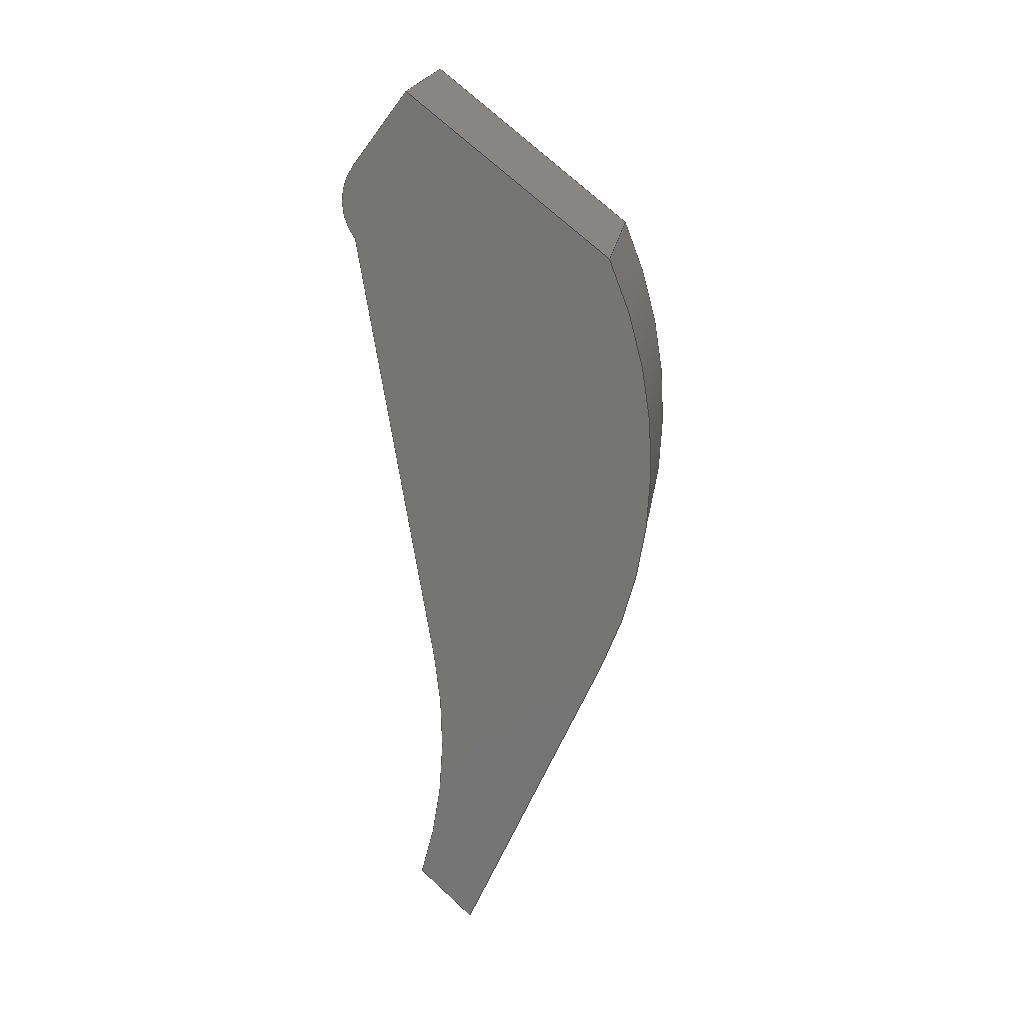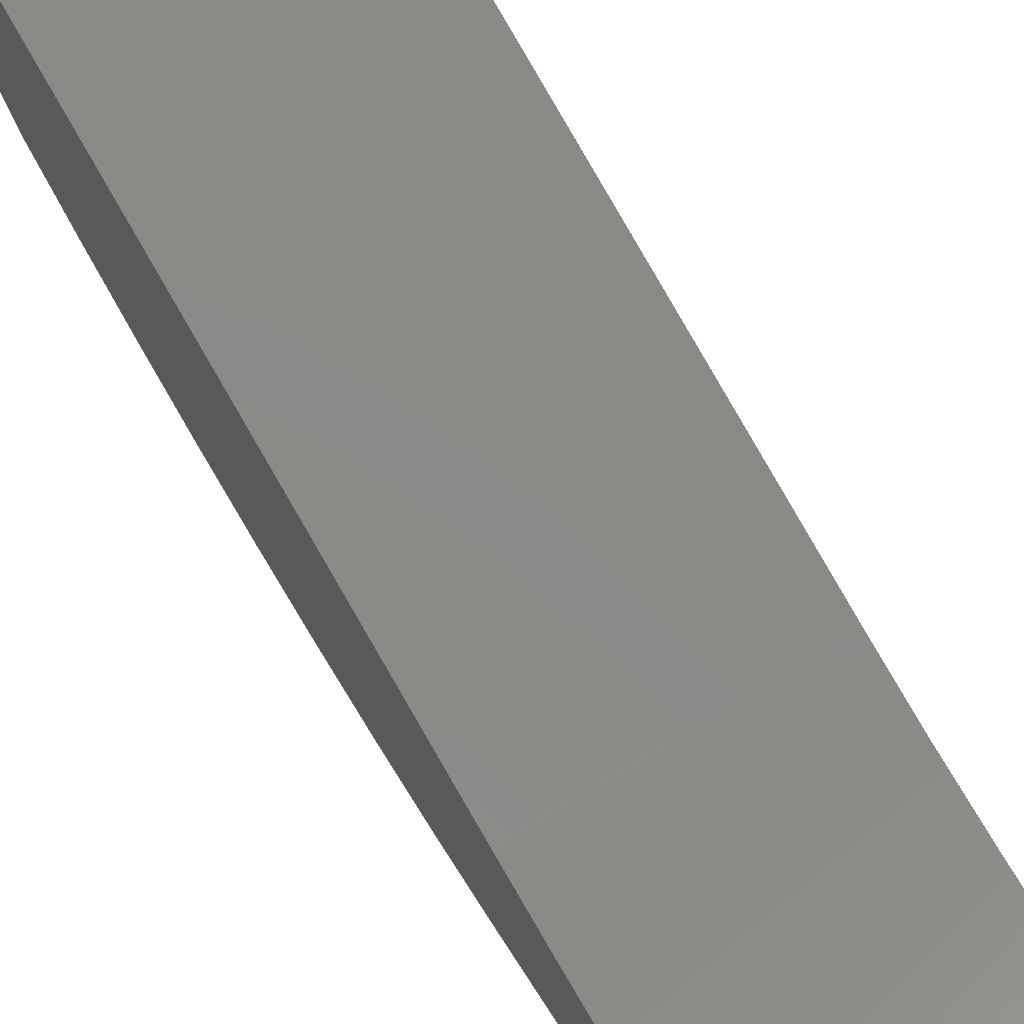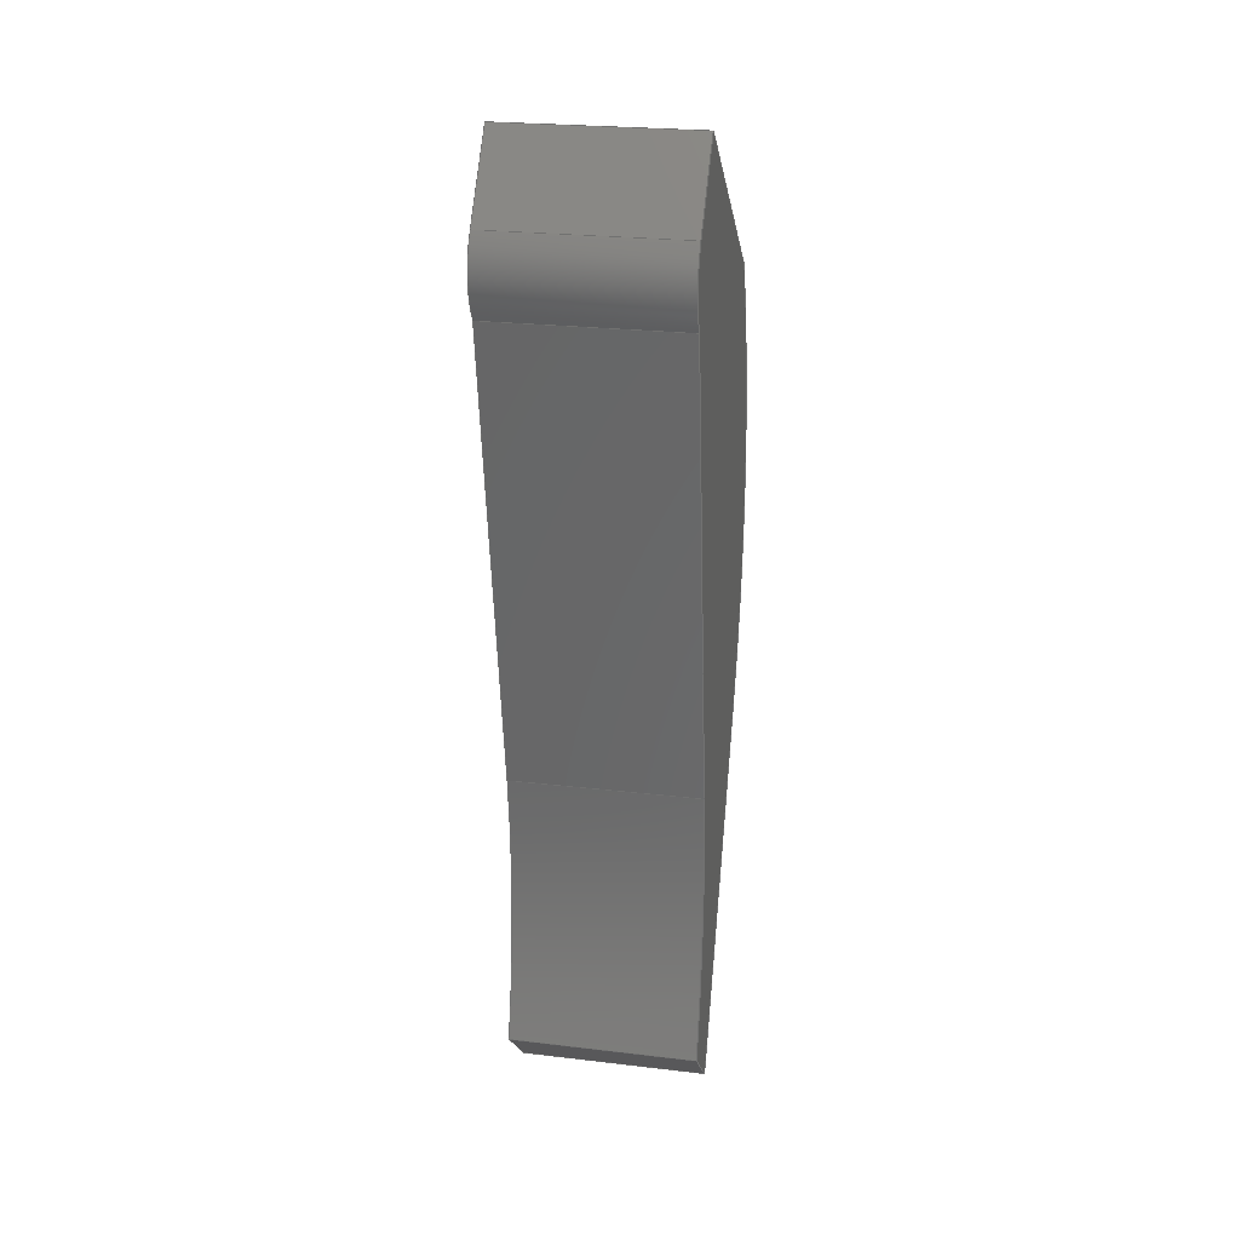
<metadata>
{"format":"step","ext":"step","renderer":"f3d","projection":"perspective","resolution":1024,"background":"white","views":[{"elev":20.9,"azim":98.3,"up":"+Y"},{"elev":74.6,"azim":-30.6,"up":"+Z"},{"elev":24.6,"azim":10.9,"up":"+Y"}]}
</metadata>
<code>
ISO-10303-21;
DATA;
#1=MECHANICAL_DESIGN_GEOMETRIC_PRESENTATION_REPRESENTATION('',(#4),#312);
#2=SHAPE_REPRESENTATION_RELATIONSHIP('SRR','None',#319,#3);
#3=ADVANCED_BREP_SHAPE_REPRESENTATION('',(#5),#311);
#4=STYLED_ITEM('',(#329),#5);
#5=MANIFOLD_SOLID_BREP('Body1',#176);
#6=CYLINDRICAL_SURFACE('',#194,3.366);
#7=CYLINDRICAL_SURFACE('',#197,0.3333);
#8=CYLINDRICAL_SURFACE('',#201,2.996);
#9=FACE_OUTER_BOUND('',#19,.T.);
#10=FACE_OUTER_BOUND('',#20,.T.);
#11=FACE_OUTER_BOUND('',#21,.T.);
#12=FACE_OUTER_BOUND('',#22,.T.);
#13=FACE_OUTER_BOUND('',#23,.T.);
#14=FACE_OUTER_BOUND('',#24,.T.);
#15=FACE_OUTER_BOUND('',#25,.T.);
#16=FACE_OUTER_BOUND('',#26,.T.);
#17=FACE_OUTER_BOUND('',#27,.T.);
#18=FACE_OUTER_BOUND('',#28,.T.);
#19=EDGE_LOOP('',(#111,#112,#113,#114,#115,#116,#117,#118));
#20=EDGE_LOOP('',(#119,#120,#121,#122));
#21=EDGE_LOOP('',(#123,#124,#125,#126));
#22=EDGE_LOOP('',(#127,#128,#129,#130));
#23=EDGE_LOOP('',(#131,#132,#133,#134));
#24=EDGE_LOOP('',(#135,#136,#137,#138));
#25=EDGE_LOOP('',(#139,#140,#141,#142));
#26=EDGE_LOOP('',(#143,#144,#145,#146));
#27=EDGE_LOOP('',(#147,#148,#149,#150));
#28=EDGE_LOOP('',(#151,#152,#153,#154,#155,#156,#157,#158));
#29=CIRCLE('',#191,3.366);
#30=CIRCLE('',#192,0.3333);
#31=CIRCLE('',#193,2.996);
#32=CIRCLE('',#195,3.366);
#33=CIRCLE('',#198,0.3333);
#34=CIRCLE('',#202,2.996);
#35=LINE('',#262,#53);
#36=LINE('',#266,#54);
#37=LINE('',#270,#55);
#38=LINE('',#272,#56);
#39=LINE('',#275,#57);
#40=LINE('',#278,#58);
#41=LINE('',#281,#59);
#42=LINE('',#284,#60);
#43=LINE('',#285,#61);
#44=LINE('',#289,#62);
#45=LINE('',#292,#63);
#46=LINE('',#293,#64);
#47=LINE('',#296,#65);
#48=LINE('',#297,#66);
#49=LINE('',#301,#67);
#50=LINE('',#304,#68);
#51=LINE('',#305,#69);
#52=LINE('',#307,#70);
#53=VECTOR('',#210,1);
#54=VECTOR('',#213,1);
#55=VECTOR('',#216,1);
#56=VECTOR('',#217,1);
#57=VECTOR('',#220,1);
#58=VECTOR('',#223,1);
#59=VECTOR('',#226,1);
#60=VECTOR('',#229,1);
#61=VECTOR('',#230,1);
#62=VECTOR('',#235,1);
#63=VECTOR('',#238,1);
#64=VECTOR('',#239,1);
#65=VECTOR('',#242,1);
#66=VECTOR('',#243,1);
#67=VECTOR('',#248,1);
#68=VECTOR('',#251,1);
#69=VECTOR('',#252,1);
#70=VECTOR('',#255,1);
#71=VERTEX_POINT('',#260);
#72=VERTEX_POINT('',#261);
#73=VERTEX_POINT('',#263);
#74=VERTEX_POINT('',#265);
#75=VERTEX_POINT('',#267);
#76=VERTEX_POINT('',#269);
#77=VERTEX_POINT('',#271);
#78=VERTEX_POINT('',#273);
#79=VERTEX_POINT('',#277);
#80=VERTEX_POINT('',#279);
#81=VERTEX_POINT('',#283);
#82=VERTEX_POINT('',#287);
#83=VERTEX_POINT('',#291);
#84=VERTEX_POINT('',#295);
#85=VERTEX_POINT('',#299);
#86=VERTEX_POINT('',#303);
#87=EDGE_CURVE('',#71,#72,#35,.T.);
#88=EDGE_CURVE('',#72,#73,#29,.T.);
#89=EDGE_CURVE('',#73,#74,#36,.T.);
#90=EDGE_CURVE('',#74,#75,#30,.T.);
#91=EDGE_CURVE('',#75,#76,#37,.T.);
#92=EDGE_CURVE('',#76,#77,#38,.T.);
#93=EDGE_CURVE('',#77,#78,#31,.T.);
#94=EDGE_CURVE('',#78,#71,#39,.T.);
#95=EDGE_CURVE('',#79,#72,#40,.T.);
#96=EDGE_CURVE('',#80,#79,#32,.T.);
#97=EDGE_CURVE('',#73,#80,#41,.T.);
#98=EDGE_CURVE('',#81,#80,#42,.T.);
#99=EDGE_CURVE('',#74,#81,#43,.T.);
#100=EDGE_CURVE('',#82,#81,#33,.T.);
#101=EDGE_CURVE('',#75,#82,#44,.T.);
#102=EDGE_CURVE('',#83,#82,#45,.T.);
#103=EDGE_CURVE('',#76,#83,#46,.T.);
#104=EDGE_CURVE('',#84,#83,#47,.T.);
#105=EDGE_CURVE('',#77,#84,#48,.T.);
#106=EDGE_CURVE('',#85,#84,#34,.T.);
#107=EDGE_CURVE('',#78,#85,#49,.T.);
#108=EDGE_CURVE('',#86,#85,#50,.T.);
#109=EDGE_CURVE('',#71,#86,#51,.T.);
#110=EDGE_CURVE('',#79,#86,#52,.T.);
#111=ORIENTED_EDGE('',*,*,#87,.T.);
#112=ORIENTED_EDGE('',*,*,#88,.T.);
#113=ORIENTED_EDGE('',*,*,#89,.T.);
#114=ORIENTED_EDGE('',*,*,#90,.T.);
#115=ORIENTED_EDGE('',*,*,#91,.T.);
#116=ORIENTED_EDGE('',*,*,#92,.T.);
#117=ORIENTED_EDGE('',*,*,#93,.T.);
#118=ORIENTED_EDGE('',*,*,#94,.T.);
#119=ORIENTED_EDGE('',*,*,#95,.F.);
#120=ORIENTED_EDGE('',*,*,#96,.F.);
#121=ORIENTED_EDGE('',*,*,#97,.F.);
#122=ORIENTED_EDGE('',*,*,#88,.F.);
#123=ORIENTED_EDGE('',*,*,#97,.T.);
#124=ORIENTED_EDGE('',*,*,#98,.F.);
#125=ORIENTED_EDGE('',*,*,#99,.F.);
#126=ORIENTED_EDGE('',*,*,#89,.F.);
#127=ORIENTED_EDGE('',*,*,#99,.T.);
#128=ORIENTED_EDGE('',*,*,#100,.F.);
#129=ORIENTED_EDGE('',*,*,#101,.F.);
#130=ORIENTED_EDGE('',*,*,#90,.F.);
#131=ORIENTED_EDGE('',*,*,#101,.T.);
#132=ORIENTED_EDGE('',*,*,#102,.F.);
#133=ORIENTED_EDGE('',*,*,#103,.F.);
#134=ORIENTED_EDGE('',*,*,#91,.F.);
#135=ORIENTED_EDGE('',*,*,#103,.T.);
#136=ORIENTED_EDGE('',*,*,#104,.F.);
#137=ORIENTED_EDGE('',*,*,#105,.F.);
#138=ORIENTED_EDGE('',*,*,#92,.F.);
#139=ORIENTED_EDGE('',*,*,#105,.T.);
#140=ORIENTED_EDGE('',*,*,#106,.F.);
#141=ORIENTED_EDGE('',*,*,#107,.F.);
#142=ORIENTED_EDGE('',*,*,#93,.F.);
#143=ORIENTED_EDGE('',*,*,#107,.T.);
#144=ORIENTED_EDGE('',*,*,#108,.F.);
#145=ORIENTED_EDGE('',*,*,#109,.F.);
#146=ORIENTED_EDGE('',*,*,#94,.F.);
#147=ORIENTED_EDGE('',*,*,#109,.T.);
#148=ORIENTED_EDGE('',*,*,#110,.F.);
#149=ORIENTED_EDGE('',*,*,#95,.T.);
#150=ORIENTED_EDGE('',*,*,#87,.F.);
#151=ORIENTED_EDGE('',*,*,#110,.T.);
#152=ORIENTED_EDGE('',*,*,#108,.T.);
#153=ORIENTED_EDGE('',*,*,#106,.T.);
#154=ORIENTED_EDGE('',*,*,#104,.T.);
#155=ORIENTED_EDGE('',*,*,#102,.T.);
#156=ORIENTED_EDGE('',*,*,#100,.T.);
#157=ORIENTED_EDGE('',*,*,#98,.T.);
#158=ORIENTED_EDGE('',*,*,#96,.T.);
#159=PLANE('',#190);
#160=PLANE('',#196);
#161=PLANE('',#199);
#162=PLANE('',#200);
#163=PLANE('',#203);
#164=PLANE('',#204);
#165=PLANE('',#205);
#166=ADVANCED_FACE('',(#9),#159,.F.);
#167=ADVANCED_FACE('',(#10),#6,.F.);
#168=ADVANCED_FACE('',(#11),#160,.T.);
#169=ADVANCED_FACE('',(#12),#7,.T.);
#170=ADVANCED_FACE('',(#13),#161,.T.);
#171=ADVANCED_FACE('',(#14),#162,.T.);
#172=ADVANCED_FACE('',(#15),#8,.T.);
#173=ADVANCED_FACE('',(#16),#163,.T.);
#174=ADVANCED_FACE('',(#17),#164,.T.);
#175=ADVANCED_FACE('',(#18),#165,.T.);
#176=CLOSED_SHELL('',(#166,#167,#168,#169,#170,#171,#172,#173,#174,#175));
#177=DERIVED_UNIT_ELEMENT(#179,1);
#178=DERIVED_UNIT_ELEMENT(#314,3);
#179=(
MASS_UNIT()
NAMED_UNIT(*)
SI_UNIT(.KILO.,.GRAM.)
);
#180=DERIVED_UNIT((#177,#178));
#181=MEASURE_REPRESENTATION_ITEM('density measure',
POSITIVE_RATIO_MEASURE(7850),#180);
#182=PROPERTY_DEFINITION_REPRESENTATION(#187,#184);
#183=PROPERTY_DEFINITION_REPRESENTATION(#188,#185);
#184=REPRESENTATION('material name',(#186),#311);
#185=REPRESENTATION('density',(#181),#311);
#186=DESCRIPTIVE_REPRESENTATION_ITEM('Steel','Steel');
#187=PROPERTY_DEFINITION('material property','material name',#321);
#188=PROPERTY_DEFINITION('material property','density of part',#321);
#189=AXIS2_PLACEMENT_3D('placement',#258,#206,#207);
#190=AXIS2_PLACEMENT_3D('',#259,#208,#209);
#191=AXIS2_PLACEMENT_3D('',#264,#211,#212);
#192=AXIS2_PLACEMENT_3D('',#268,#214,#215);
#193=AXIS2_PLACEMENT_3D('',#274,#218,#219);
#194=AXIS2_PLACEMENT_3D('',#276,#221,#222);
#195=AXIS2_PLACEMENT_3D('',#280,#224,#225);
#196=AXIS2_PLACEMENT_3D('',#282,#227,#228);
#197=AXIS2_PLACEMENT_3D('',#286,#231,#232);
#198=AXIS2_PLACEMENT_3D('',#288,#233,#234);
#199=AXIS2_PLACEMENT_3D('',#290,#236,#237);
#200=AXIS2_PLACEMENT_3D('',#294,#240,#241);
#201=AXIS2_PLACEMENT_3D('',#298,#244,#245);
#202=AXIS2_PLACEMENT_3D('',#300,#246,#247);
#203=AXIS2_PLACEMENT_3D('',#302,#249,#250);
#204=AXIS2_PLACEMENT_3D('',#306,#253,#254);
#205=AXIS2_PLACEMENT_3D('',#308,#256,#257);
#206=DIRECTION('axis',(0,0,1));
#207=DIRECTION('refdir',(1,0,0));
#208=DIRECTION('center_axis',(1,0,0));
#209=DIRECTION('ref_axis',(0,1,0));
#210=DIRECTION('',(0,0.7071,0.7071));
#211=DIRECTION('center_axis',(1,0,0));
#212=DIRECTION('ref_axis',(0,-0.2877,-0.9577));
#213=DIRECTION('',(0,0.9874,0.158));
#214=DIRECTION('center_axis',(-1,0,0));
#215=DIRECTION('ref_axis',(0,0.6,0.8));
#216=DIRECTION('',(0,0.8,-0.6));
#217=DIRECTION('',(0,-0.6187,-0.7856));
#218=DIRECTION('center_axis',(-1,0,0));
#219=DIRECTION('ref_axis',(0,-0.4061,-0.9138));
#220=DIRECTION('',(0,-0.9138,0.4061));
#221=DIRECTION('center_axis',(1,0,0));
#222=DIRECTION('ref_axis',(0,-0.2877,-0.9577));
#223=DIRECTION('',(-1,0,0));
#224=DIRECTION('center_axis',(-1,0,0));
#225=DIRECTION('ref_axis',(0,-0.2877,-0.9577));
#226=DIRECTION('',(1,0,0));
#227=DIRECTION('center_axis',(0,-0.158,0.9874));
#228=DIRECTION('ref_axis',(0,-0.9874,-0.158));
#229=DIRECTION('',(0,-0.9874,-0.158));
#230=DIRECTION('',(1,0,0));
#231=DIRECTION('center_axis',(1,0,0));
#232=DIRECTION('ref_axis',(0,0.6,0.8));
#233=DIRECTION('center_axis',(1,0,0));
#234=DIRECTION('ref_axis',(0,0.6,0.8));
#235=DIRECTION('',(1,0,0));
#236=DIRECTION('center_axis',(0,0.6,0.8));
#237=DIRECTION('ref_axis',(0,-0.8,0.6));
#238=DIRECTION('',(0,-0.8,0.6));
#239=DIRECTION('',(1,0,0));
#240=DIRECTION('center_axis',(0,0.7856,-0.6187));
#241=DIRECTION('ref_axis',(0,0.6187,0.7856));
#242=DIRECTION('',(0,0.6187,0.7856));
#243=DIRECTION('',(1,0,0));
#244=DIRECTION('center_axis',(1,0,0));
#245=DIRECTION('ref_axis',(0,-0.4061,-0.9138));
#246=DIRECTION('center_axis',(1,0,0));
#247=DIRECTION('ref_axis',(0,-0.4061,-0.9138));
#248=DIRECTION('',(1,0,0));
#249=DIRECTION('center_axis',(0,-0.4061,-0.9138));
#250=DIRECTION('ref_axis',(0,0.9138,-0.4061));
#251=DIRECTION('',(0,0.9138,-0.4061));
#252=DIRECTION('',(1,0,0));
#253=DIRECTION('center_axis',(0,-0.7071,0.7071));
#254=DIRECTION('ref_axis',(0,-0.7071,-0.7071));
#255=DIRECTION('',(0,-0.7071,-0.7071));
#256=DIRECTION('center_axis',(1,0,0));
#257=DIRECTION('ref_axis',(0,1,0));
#258=CARTESIAN_POINT('',(0,0,0));
#259=CARTESIAN_POINT('Origin',(-0.4996,9.85,-7.096));
#260=CARTESIAN_POINT('',(-0.4996,7.3,-6.9));
#261=CARTESIAN_POINT('',(-0.4996,7.6,-6.6));
#262=CARTESIAN_POINT('',(-0.4996,7.6,-6.6));
#263=CARTESIAN_POINT('',(-0.4996,9.1,-6.7));
#264=CARTESIAN_POINT('Origin',(-0.4996,8.568,-3.376));
#265=CARTESIAN_POINT('',(-0.4996,11.6,-6.3));
#266=CARTESIAN_POINT('',(-0.4996,11.6,-6.3));
#267=CARTESIAN_POINT('',(-0.4996,12,-6.3));
#268=CARTESIAN_POINT('Origin',(-0.4996,11.8,-6.567));
#269=CARTESIAN_POINT('',(-0.4996,12.4,-6.6));
#270=CARTESIAN_POINT('',(-0.4996,12.4,-6.6));
#271=CARTESIAN_POINT('',(-0.4996,11.53,-7.7));
#272=CARTESIAN_POINT('',(-0.4996,11.53,-7.7));
#273=CARTESIAN_POINT('',(-0.4996,9.1,-7.7));
#274=CARTESIAN_POINT('Origin',(-0.4996,10.32,-4.962));
#275=CARTESIAN_POINT('',(-0.4996,7.3,-6.9));
#276=CARTESIAN_POINT('Origin',(0,8.568,-3.376));
#277=CARTESIAN_POINT('',(0.4996,7.6,-6.6));
#278=CARTESIAN_POINT('',(0,7.6,-6.6));
#279=CARTESIAN_POINT('',(0.4996,9.1,-6.7));
#280=CARTESIAN_POINT('Origin',(0.4996,8.568,-3.376));
#281=CARTESIAN_POINT('',(0,9.1,-6.7));
#282=CARTESIAN_POINT('Origin',(0,11.6,-6.3));
#283=CARTESIAN_POINT('',(0.4996,11.6,-6.3));
#284=CARTESIAN_POINT('',(0.4996,11.6,-6.3));
#285=CARTESIAN_POINT('',(0,11.6,-6.3));
#286=CARTESIAN_POINT('Origin',(0,11.8,-6.567));
#287=CARTESIAN_POINT('',(0.4996,12,-6.3));
#288=CARTESIAN_POINT('Origin',(0.4996,11.8,-6.567));
#289=CARTESIAN_POINT('',(0,12,-6.3));
#290=CARTESIAN_POINT('Origin',(0,12.4,-6.6));
#291=CARTESIAN_POINT('',(0.4996,12.4,-6.6));
#292=CARTESIAN_POINT('',(0.4996,12.4,-6.6));
#293=CARTESIAN_POINT('',(0,12.4,-6.6));
#294=CARTESIAN_POINT('Origin',(0,11.53,-7.7));
#295=CARTESIAN_POINT('',(0.4996,11.53,-7.7));
#296=CARTESIAN_POINT('',(0.4996,11.53,-7.7));
#297=CARTESIAN_POINT('',(0,11.53,-7.7));
#298=CARTESIAN_POINT('Origin',(0,10.32,-4.962));
#299=CARTESIAN_POINT('',(0.4996,9.1,-7.7));
#300=CARTESIAN_POINT('Origin',(0.4996,10.32,-4.962));
#301=CARTESIAN_POINT('',(0,9.1,-7.7));
#302=CARTESIAN_POINT('Origin',(0,7.3,-6.9));
#303=CARTESIAN_POINT('',(0.4996,7.3,-6.9));
#304=CARTESIAN_POINT('',(0.4996,7.3,-6.9));
#305=CARTESIAN_POINT('',(0,7.3,-6.9));
#306=CARTESIAN_POINT('Origin',(0,7.6,-6.6));
#307=CARTESIAN_POINT('',(0.4996,7.6,-6.6));
#308=CARTESIAN_POINT('Origin',(0.4996,9.85,-7.096));
#309=UNCERTAINTY_MEASURE_WITH_UNIT(LENGTH_MEASURE(0.001),#313,
'DISTANCE_ACCURACY_VALUE',
'Maximum model space distance between geometric entities at asserted c
onnectivities');
#310=UNCERTAINTY_MEASURE_WITH_UNIT(LENGTH_MEASURE(0.001),#313,
'DISTANCE_ACCURACY_VALUE',
'Maximum model space distance between geometric entities at asserted c
onnectivities');
#311=(
GEOMETRIC_REPRESENTATION_CONTEXT(3)
GLOBAL_UNCERTAINTY_ASSIGNED_CONTEXT((#309))
GLOBAL_UNIT_ASSIGNED_CONTEXT((#313,#315,#316))
REPRESENTATION_CONTEXT('','3D')
);
#312=(
GEOMETRIC_REPRESENTATION_CONTEXT(3)
GLOBAL_UNCERTAINTY_ASSIGNED_CONTEXT((#310))
GLOBAL_UNIT_ASSIGNED_CONTEXT((#313,#315,#316))
REPRESENTATION_CONTEXT('','3D')
);
#313=(
LENGTH_UNIT()
NAMED_UNIT(*)
SI_UNIT(.CENTI.,.METRE.)
);
#314=(
LENGTH_UNIT()
NAMED_UNIT(*)
SI_UNIT($,.METRE.)
);
#315=(
NAMED_UNIT(*)
PLANE_ANGLE_UNIT()
SI_UNIT($,.RADIAN.)
);
#316=(
NAMED_UNIT(*)
SI_UNIT($,.STERADIAN.)
SOLID_ANGLE_UNIT()
);
#317=SHAPE_DEFINITION_REPRESENTATION(#318,#319);
#318=PRODUCT_DEFINITION_SHAPE('',$,#321);
#319=SHAPE_REPRESENTATION('',(#189),#311);
#320=PRODUCT_DEFINITION_CONTEXT('part definition',#325,'design');
#321=PRODUCT_DEFINITION('trigger','trigger',#322,#320);
#322=PRODUCT_DEFINITION_FORMATION('',$,#327);
#323=PRODUCT_RELATED_PRODUCT_CATEGORY('trigger','trigger',(#327));
#324=APPLICATION_PROTOCOL_DEFINITION('international standard',
'automotive_design',2009,#325);
#325=APPLICATION_CONTEXT(
'Core Data for Automotive Mechanical Design Process');
#326=PRODUCT_CONTEXT('part definition',#325,'mechanical');
#327=PRODUCT('trigger','trigger',$,(#326));
#328=PRESENTATION_STYLE_ASSIGNMENT((#330));
#329=PRESENTATION_STYLE_ASSIGNMENT((#331));
#330=SURFACE_STYLE_USAGE(.BOTH.,#332);
#331=SURFACE_STYLE_USAGE(.BOTH.,#333);
#332=SURFACE_SIDE_STYLE('',(#334));
#333=SURFACE_SIDE_STYLE('',(#335));
#334=SURFACE_STYLE_FILL_AREA(#336);
#335=SURFACE_STYLE_FILL_AREA(#337);
#336=FILL_AREA_STYLE('Steel - Satin',(#338));
#337=FILL_AREA_STYLE('Rubber - Hard',(#339));
#338=FILL_AREA_STYLE_COLOUR('Steel - Satin',#340);
#339=FILL_AREA_STYLE_COLOUR('Rubber - Hard',#341);
#340=COLOUR_RGB('Steel - Satin',0.6275,0.6275,0.6275);
#341=COLOUR_RGB('Rubber - Hard',0.1529,0.1529,0.1529);
ENDSEC;
END-ISO-10303-21;

</code>
